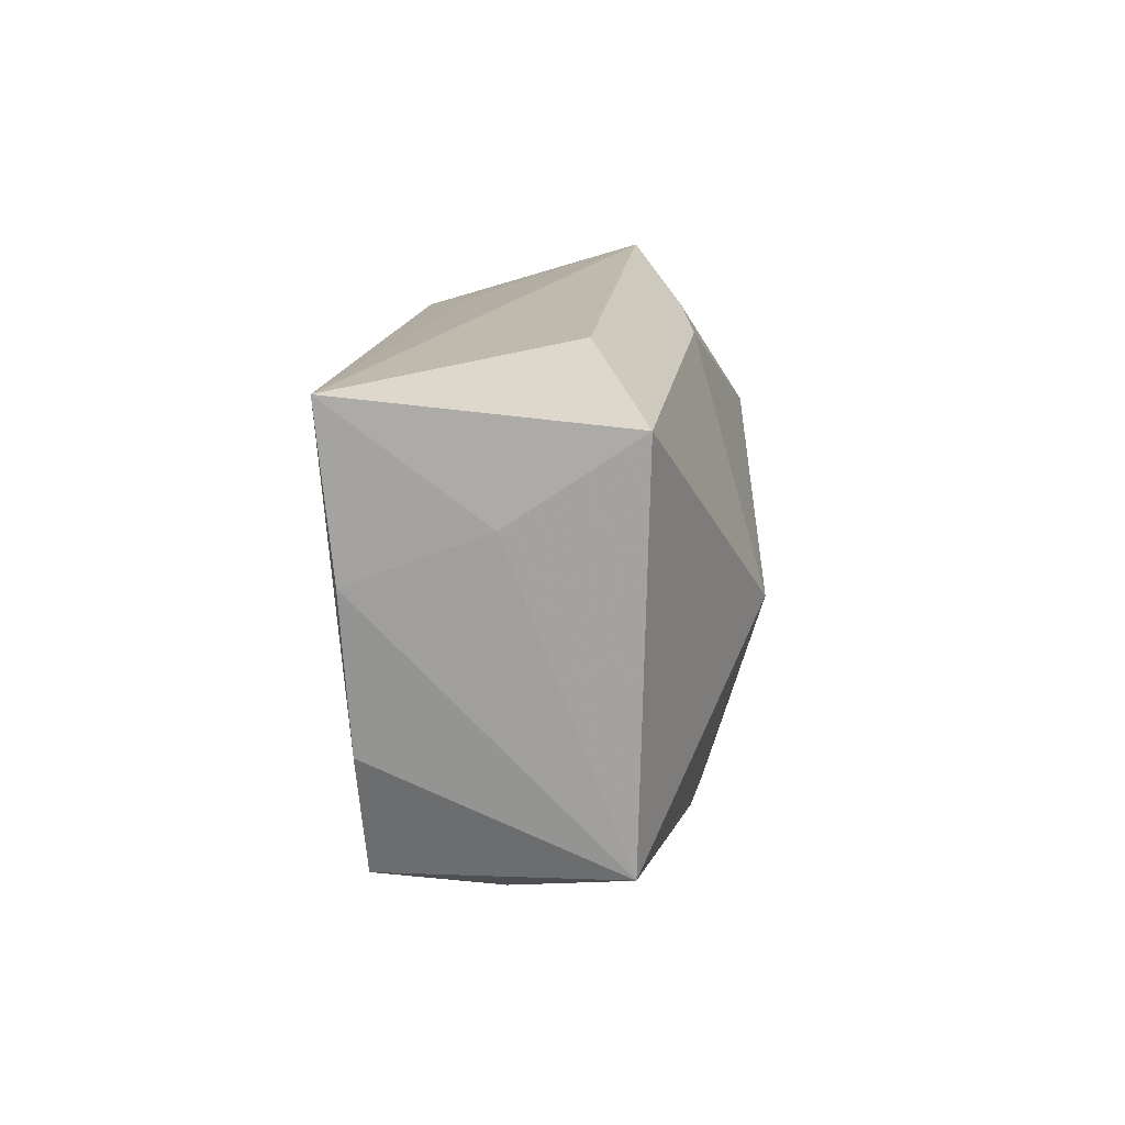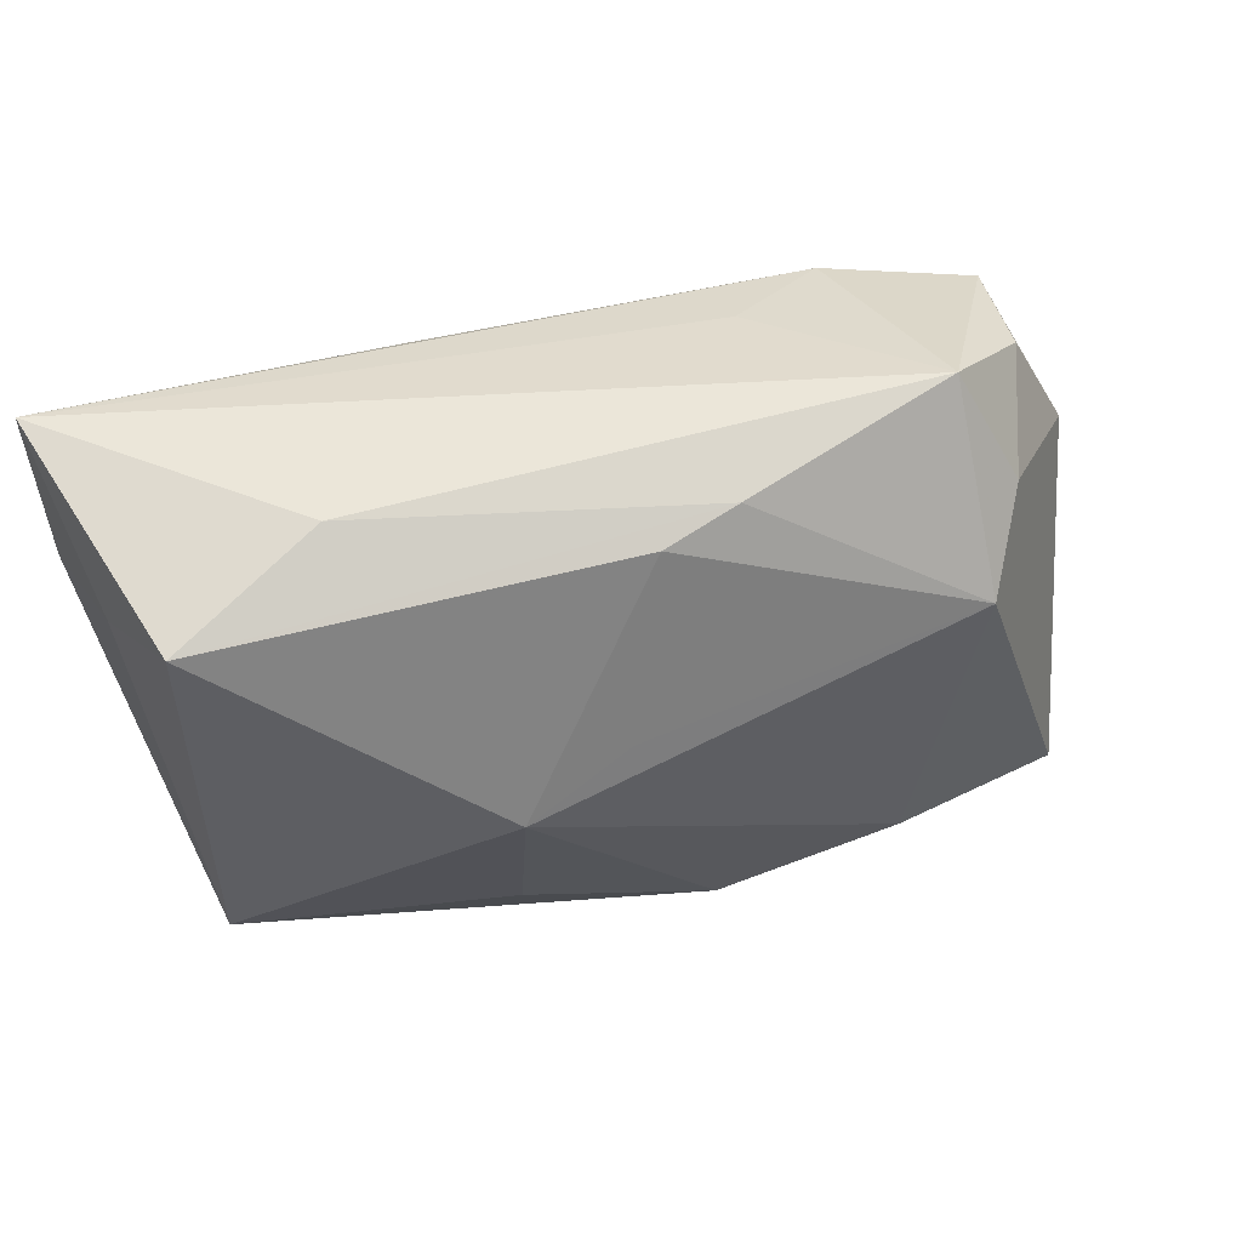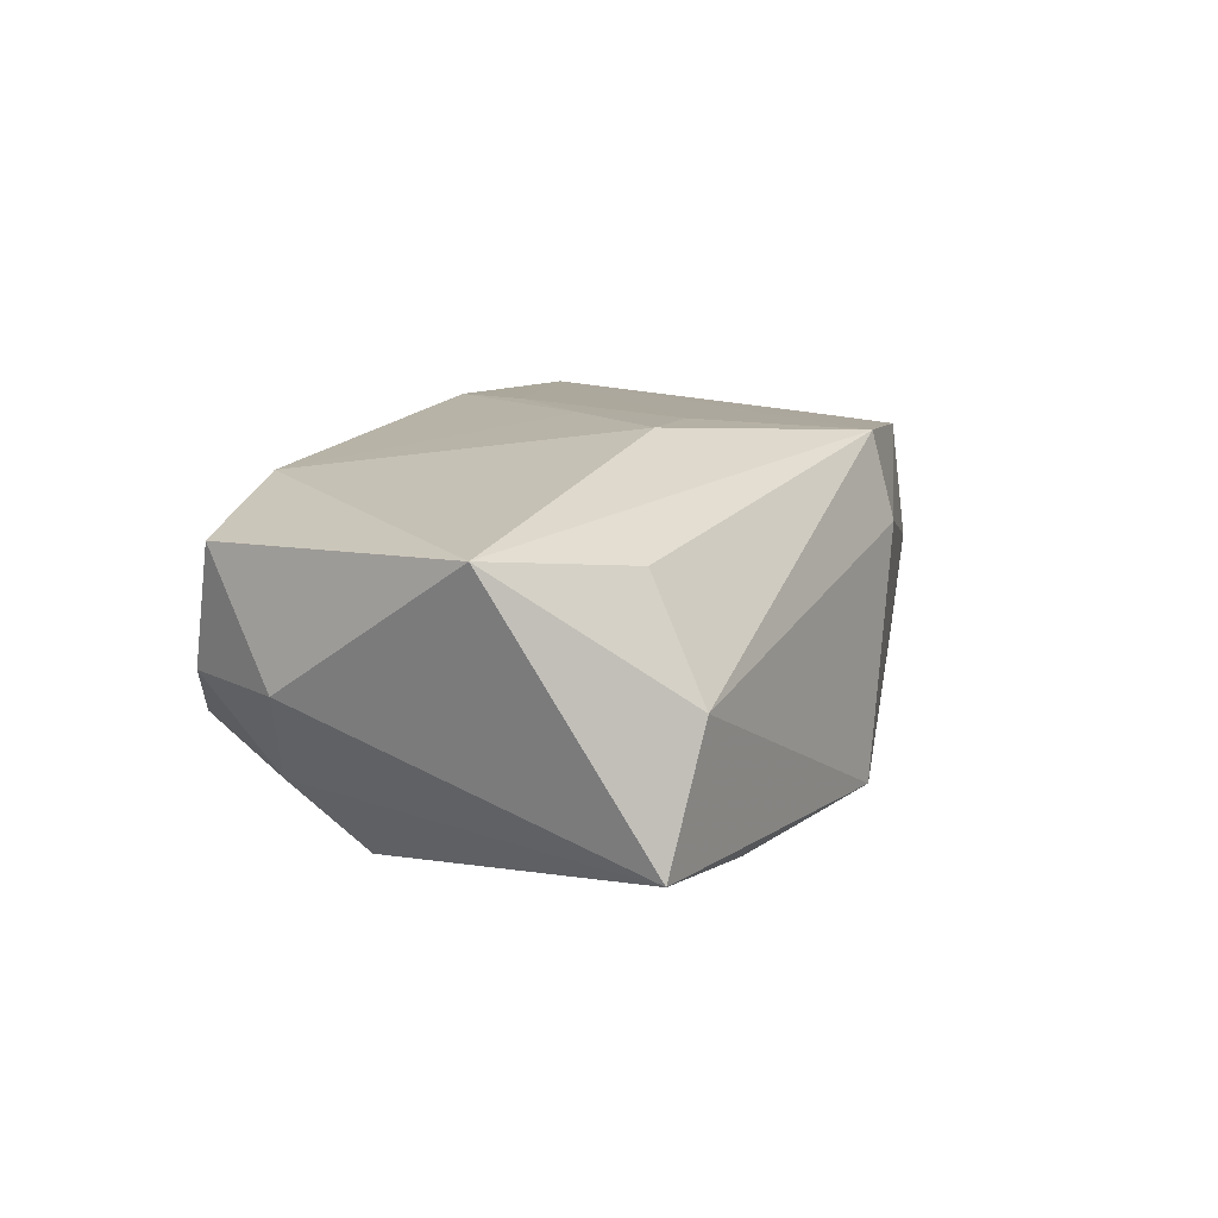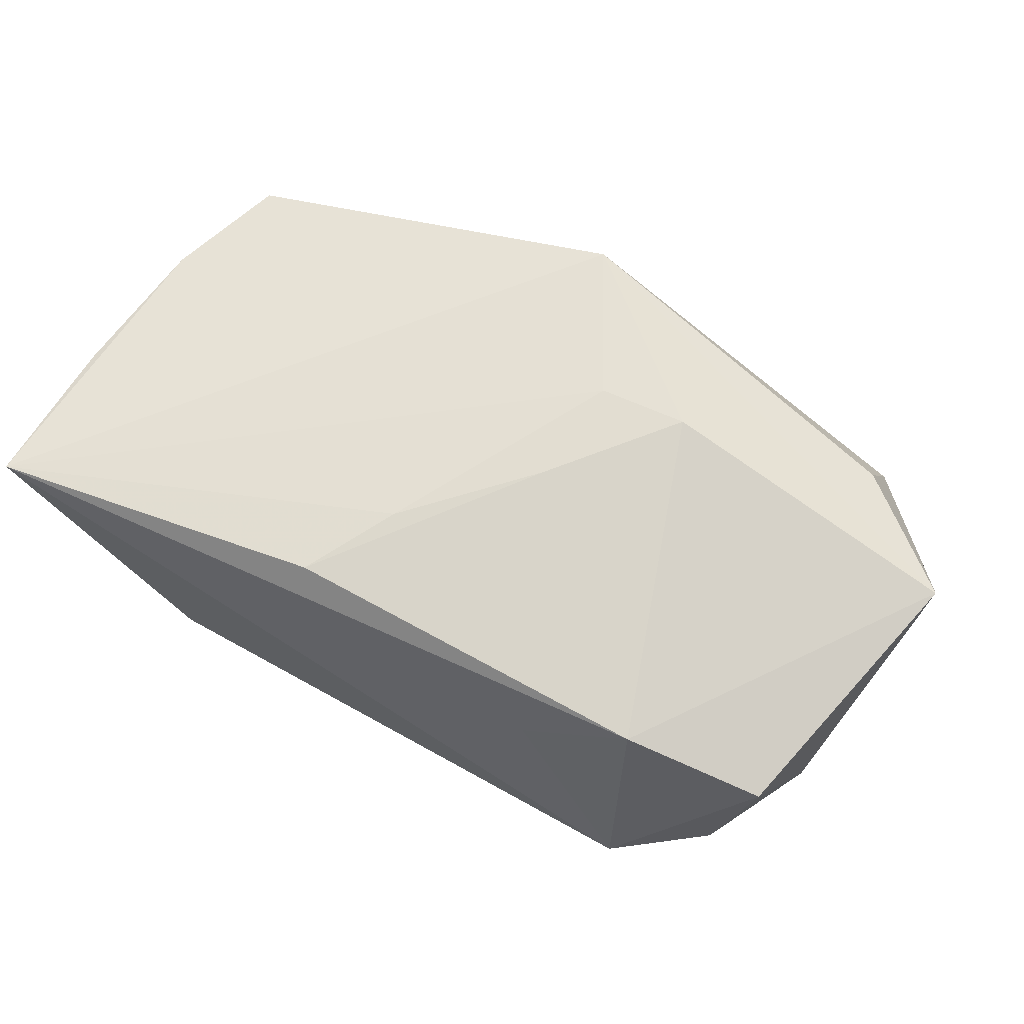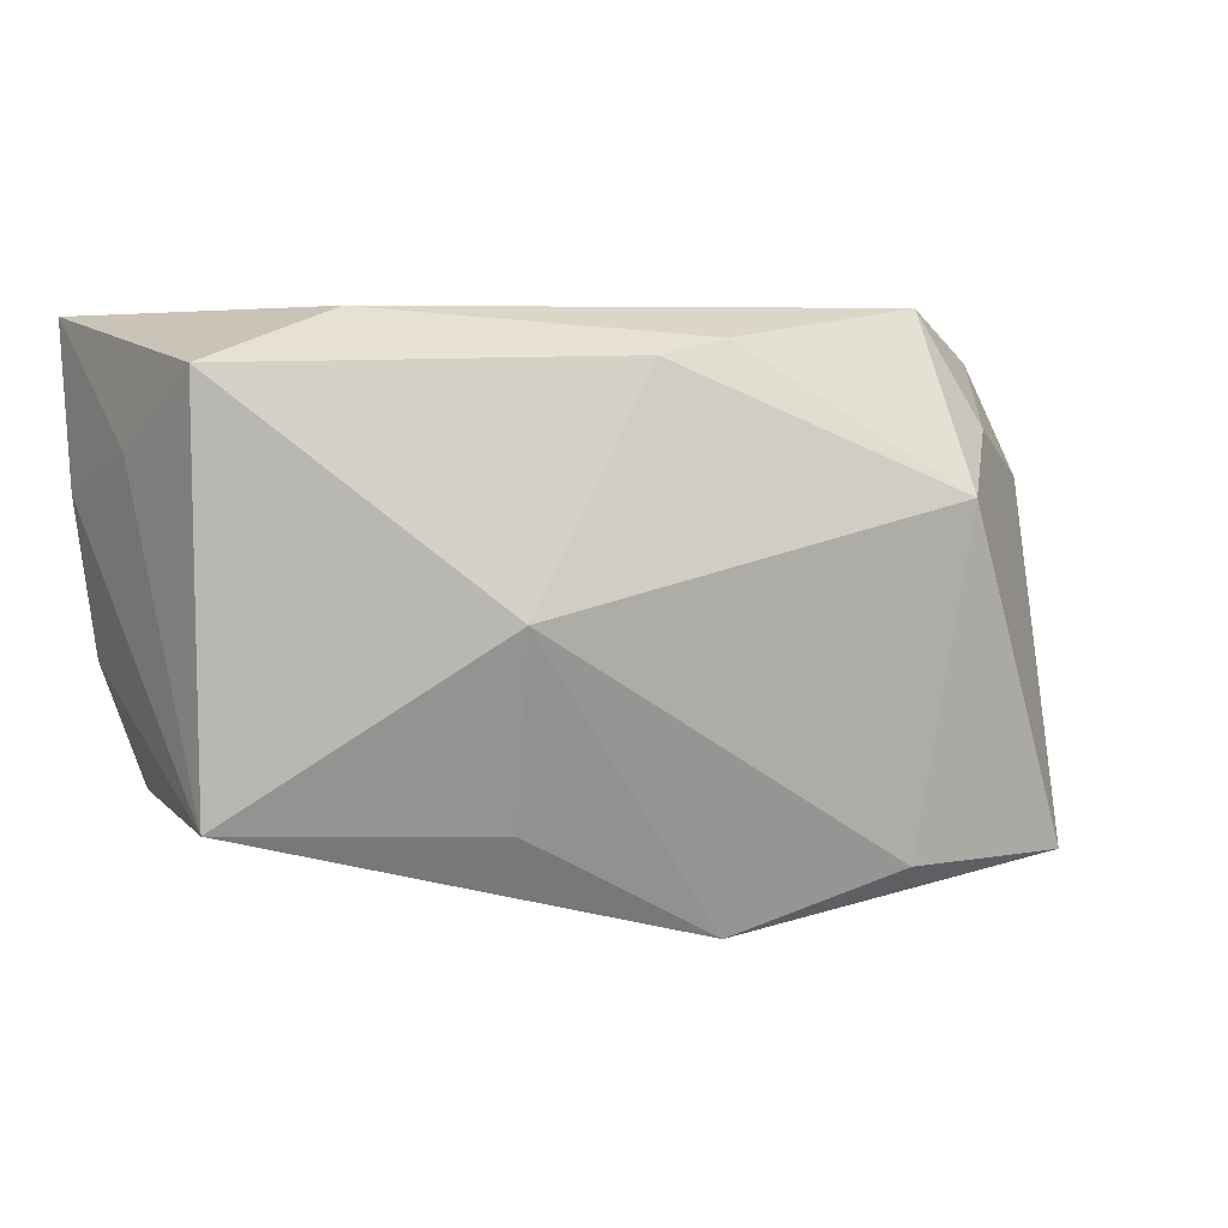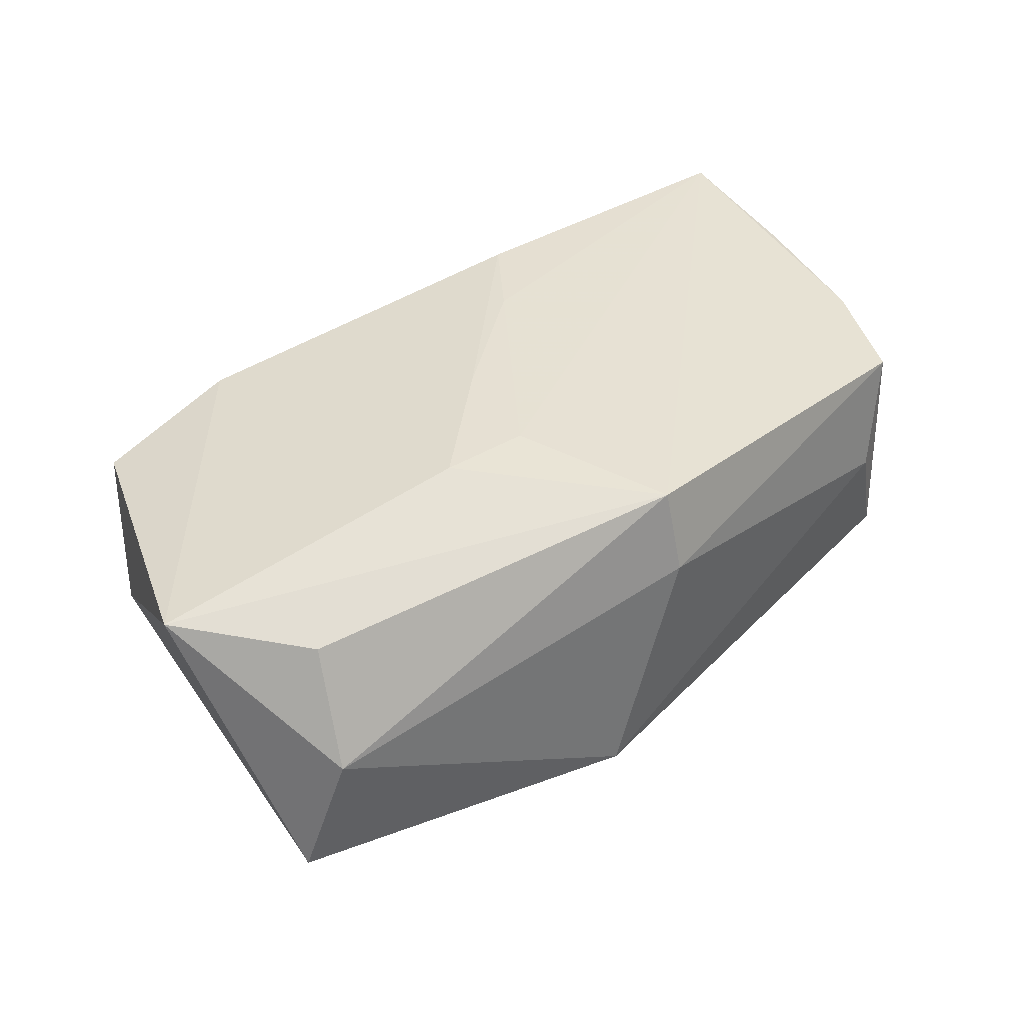
<metadata>
{"format":"obj","ext":"obj","renderer":"f3d","projection":"perspective","resolution":1024,"background":"white","views":[{"elev":16.5,"azim":92.0,"up":"+Y"},{"elev":50.3,"azim":158.2,"up":"+Y"},{"elev":10.2,"azim":-65.9,"up":"+Z"},{"elev":68.5,"azim":-151.7,"up":"+Z"},{"elev":6.5,"azim":155.8,"up":"+Y"},{"elev":38.4,"azim":-32.9,"up":"+Z"}]}
</metadata>
<code>
v -0.03884 0.009718 -0.002184
v 0.04105 0.009395 0.01371
v 0.00201 -0.02574 0.007821
v 0.0365 -0.01514 -0.007997
v -0.03297 -0.0231 -0.001642
v 0.0236 0.02441 -0.004049
v -0.02982 0.01436 -0.01102
v -0.005591 -0.01007 0.01646
v 0.01324 -0.01611 -0.01353
v 0.033 -0.01727 0.00208
v 0.03938 0.01325 0.00225
v 0.005919 0.01068 0.01643
v -0.005828 0.02195 -0.01146
v 0.0009405 0.02062 -0.01258
v -0.02068 -0.0211 -0.01565
v 0.01428 0.0008293 -0.01857
v 0.01069 0.01925 0.0162
v -0.04251 -0.009049 0.009765
v -0.02313 0.01871 0.01268
v 0.03563 -0.01515 0.01257
v 0.03936 -0.00429 0.01304
v -0.01355 0.02128 0.007412
v 0.005017 0.005343 -0.01756
v -0.02496 0.009173 -0.0179
v -0.0336 0.01967 -0.001949
v -0.03205 -0.01803 0.008505
v 0.04148 0.02364 0.01502
v -0.01381 -0.01075 0.01646
v -0.03639 -0.02132 -0.01371
v 0.03691 0.02015 -0.008815
v -0.004457 0.0002561 0.01646
v -0.02524 0.02441 -0.007376
v -0.03612 0.01678 0.008771
v 0.00149 -0.02389 0.01542
v -0.004649 -0.02607 -0.01312
f 16 30 4
f 6 32 27
f 27 30 6
f 27 19 17
f 27 32 22
f 22 19 27
f 32 19 22
f 29 5 18
f 28 19 18
f 18 34 28
f 16 24 23
f 14 23 24
f 14 30 16
f 16 23 14
f 28 34 8
f 8 34 27
f 35 5 29
f 20 4 21
f 27 34 21
f 21 34 20
f 11 30 27
f 11 4 30
f 32 24 7
f 7 24 29
f 33 19 32
f 33 18 19
f 26 5 34
f 34 18 26
f 26 18 5
f 13 24 32
f 13 14 24
f 32 6 13
f 13 6 30
f 30 14 13
f 28 8 31
f 31 19 28
f 31 17 19
f 27 17 12
f 12 8 27
f 17 31 12
f 12 31 8
f 16 35 15
f 15 35 29
f 15 24 16
f 29 24 15
f 16 4 9
f 9 35 16
f 4 35 9
f 34 5 3
f 5 35 3
f 20 34 3
f 2 11 27
f 4 11 2
f 27 21 2
f 2 21 4
f 32 7 25
f 25 33 32
f 10 35 4
f 10 3 35
f 10 4 20
f 20 3 10
f 1 7 29
f 1 25 7
f 29 18 1
f 18 33 1
f 33 25 1

</code>
